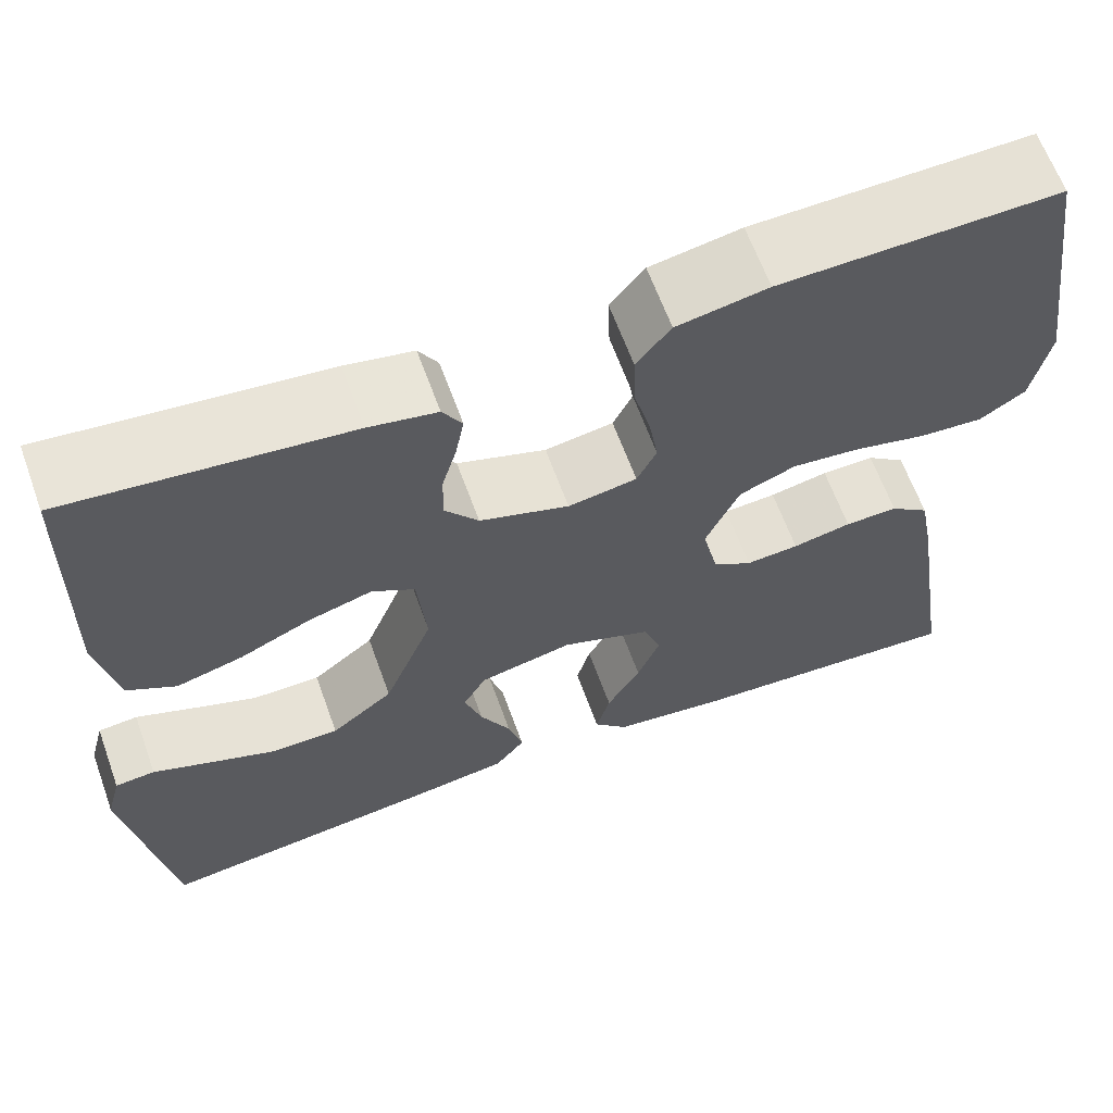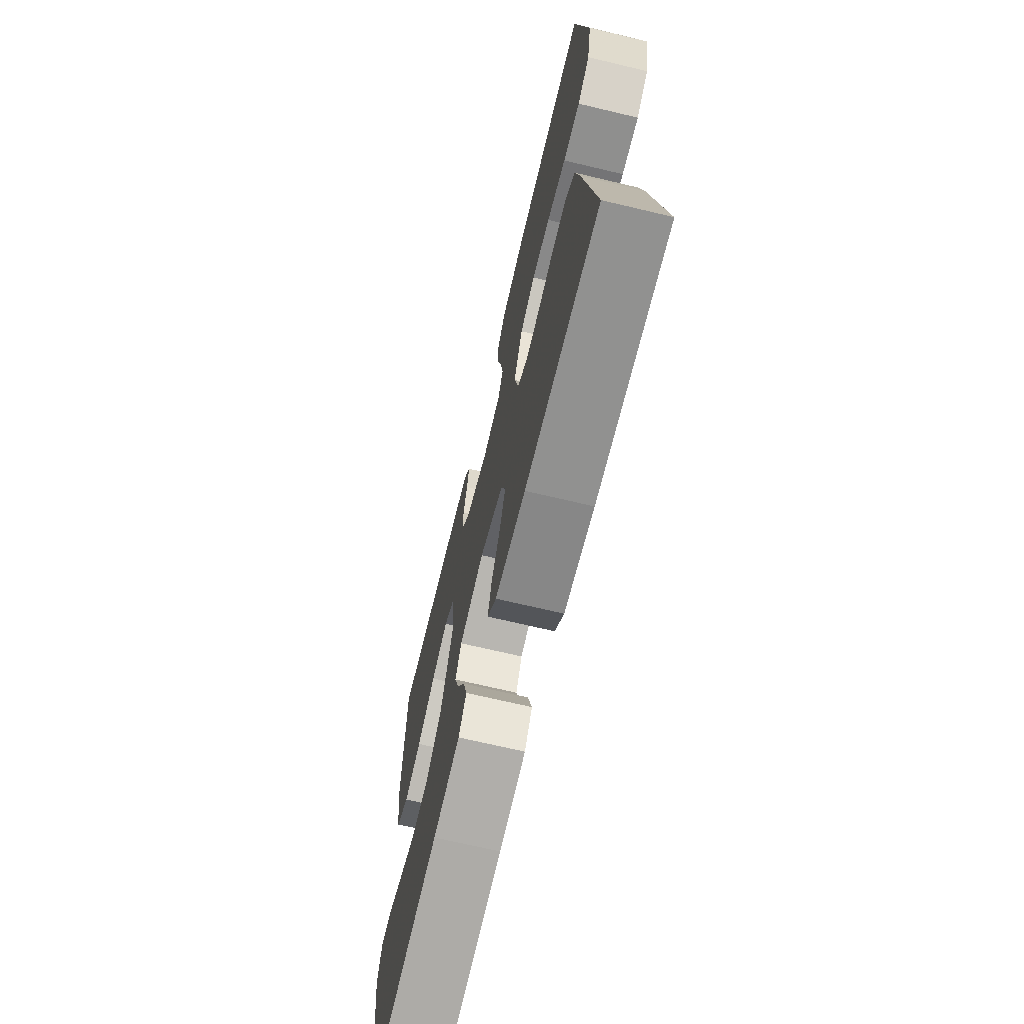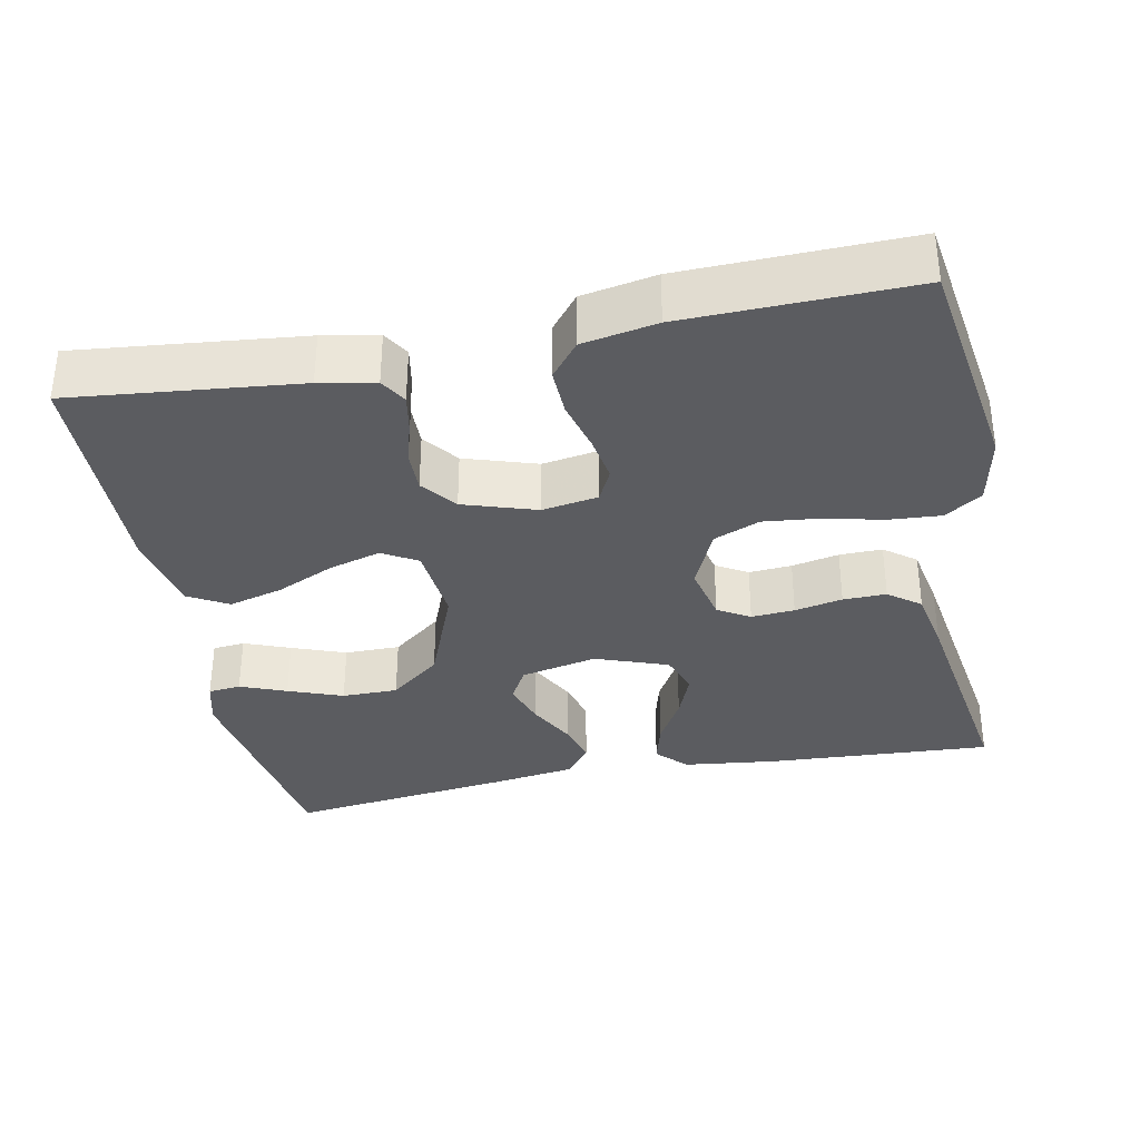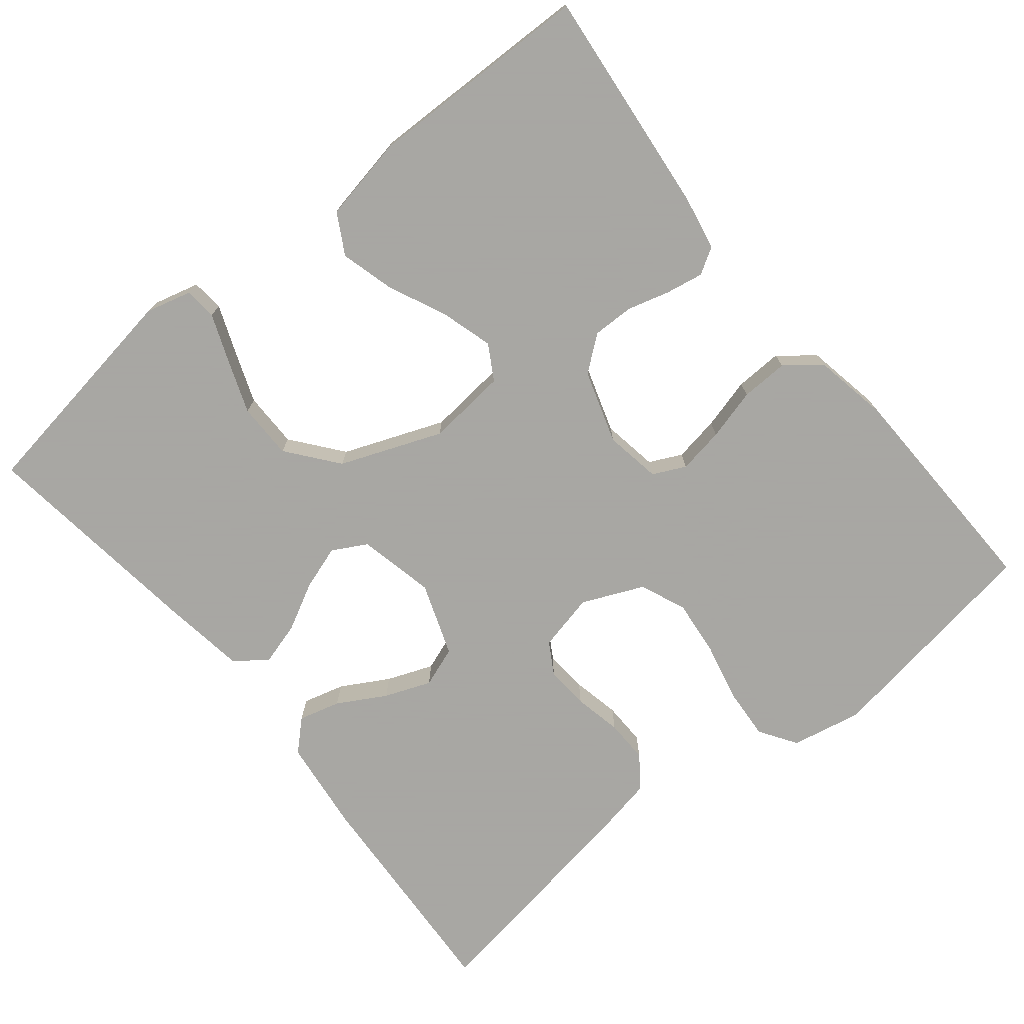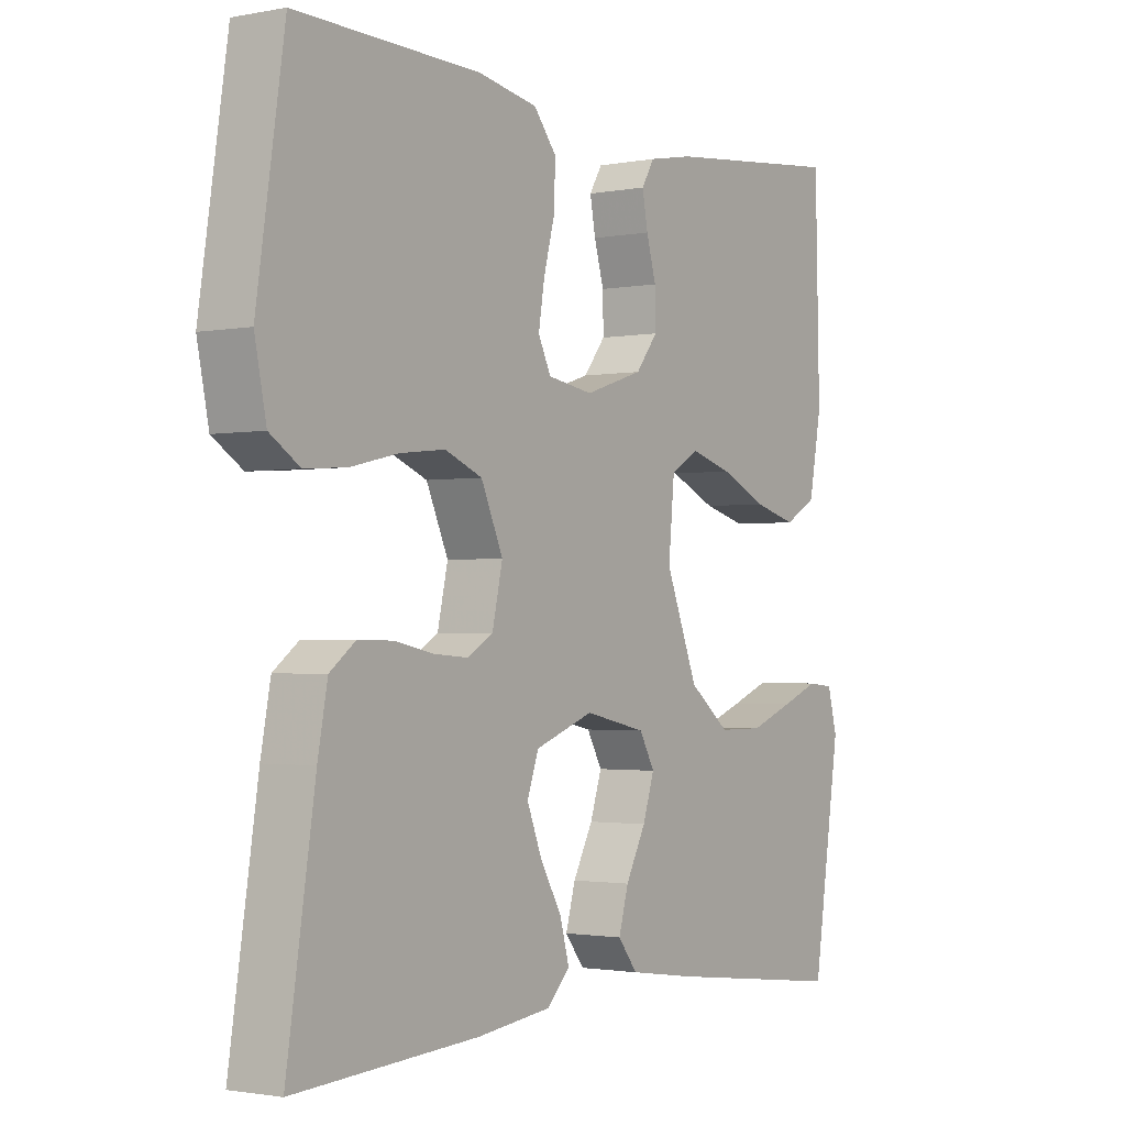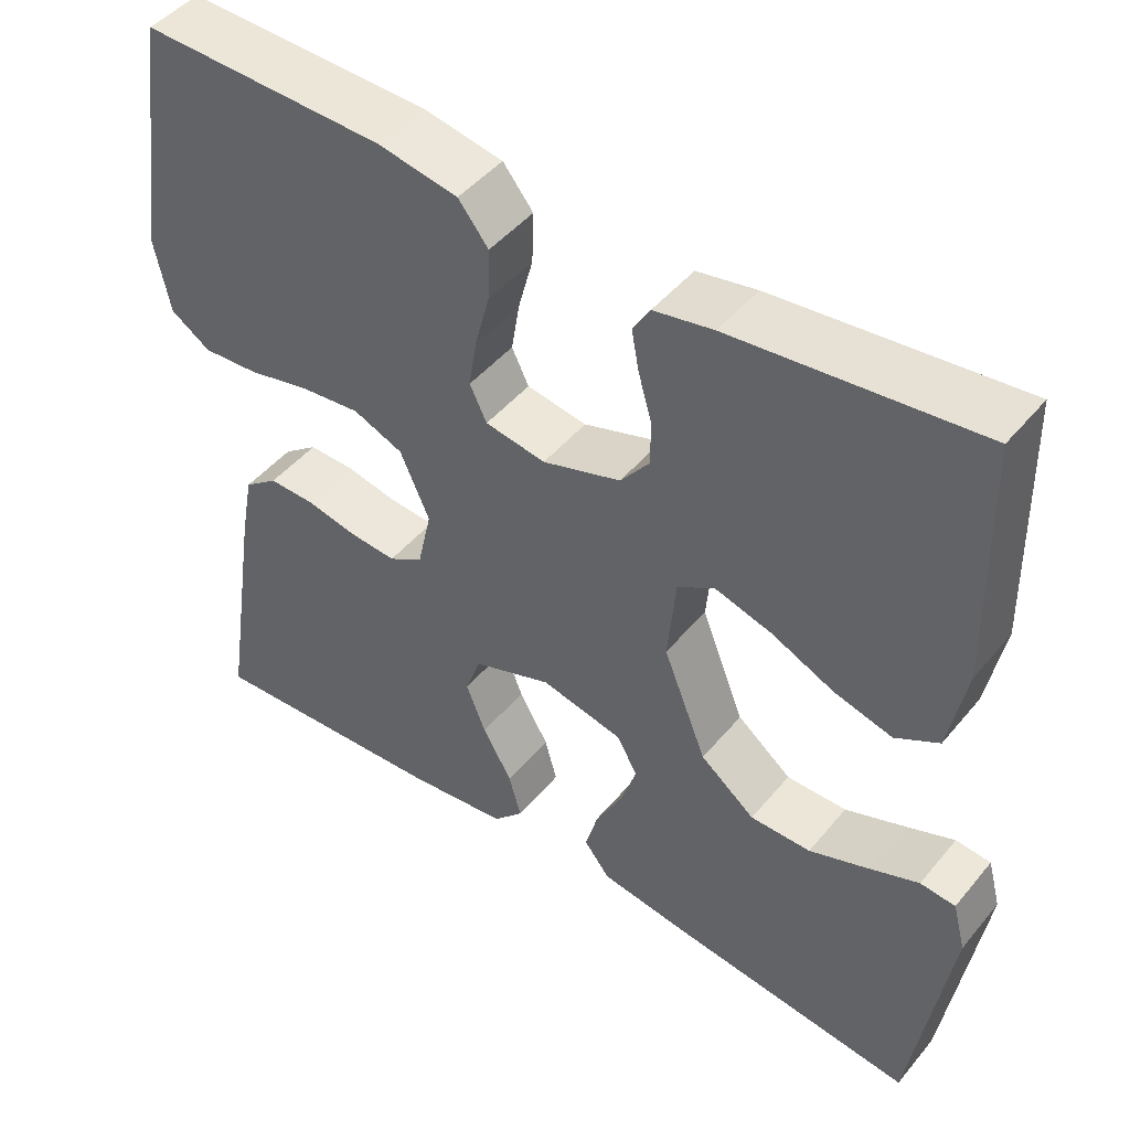
<metadata>
{"format":"obj","ext":"obj","renderer":"f3d","projection":"perspective","resolution":1024,"background":"white","views":[{"elev":63.6,"azim":-19.9,"up":"+Z"},{"elev":-69.4,"azim":76.6,"up":"+Z"},{"elev":-34.6,"azim":11.3,"up":"+Y"},{"elev":-74.4,"azim":-50.8,"up":"+Y"},{"elev":-1.7,"azim":124.5,"up":"+Z"},{"elev":46.6,"azim":-142.7,"up":"+Z"}]}
</metadata>
<code>
v -0.5 0.07 -0.5
v -0.546 0.07 -0.2
v -0.53 0.07 -0.14
v -0.487 0.07 -0.136
v -0.426 0.07 -0.16
v -0.354 0.07 -0.187
v -0.28 0.07 -0.187
v -0.213 0.07 -0.134
v -0.16 0.07 0
v -0.17 0.07 0.106
v -0.216 0.07 0.133
v -0.285 0.07 0.113
v -0.362 0.07 0.078
v -0.433 0.07 0.059
v -0.486 0.07 0.089
v -0.507 0.07 0.2
v -0.5 0.07 0.5
v -0.2 0.07 0.468
v -0.127 0.07 0.454
v -0.106 0.07 0.419
v -0.115 0.07 0.37
v -0.131 0.07 0.314
v -0.132 0.07 0.259
v -0.096 0.07 0.213
v 0 0.07 0.182
v 0.074 0.07 0.194
v 0.095 0.07 0.237
v 0.085 0.07 0.298
v 0.067 0.07 0.366
v 0.065 0.07 0.429
v 0.102 0.07 0.475
v 0.2 0.07 0.493
v 0.5 0.07 0.5
v 0.545 0.07 0.2
v 0.526 0.07 0.107
v 0.477 0.07 0.075
v 0.408 0.07 0.08
v 0.331 0.07 0.098
v 0.257 0.07 0.106
v 0.196 0.07 0.081
v 0.16 0.07 0
v 0.177 0.07 -0.076
v 0.219 0.07 -0.101
v 0.276 0.07 -0.097
v 0.339 0.07 -0.084
v 0.396 0.07 -0.083
v 0.438 0.07 -0.115
v 0.454 0.07 -0.2
v 0.5 0.07 -0.5
v 0.2 0.07 -0.482
v 0.077 0.07 -0.467
v 0.04 0.07 -0.428
v 0.055 0.07 -0.373
v 0.091 0.07 -0.31
v 0.115 0.07 -0.249
v 0.096 0.07 -0.196
v 0 0.07 -0.161
v -0.101 0.07 -0.183
v -0.126 0.07 -0.228
v -0.107 0.07 -0.286
v -0.074 0.07 -0.349
v -0.058 0.07 -0.406
v -0.09 0.07 -0.447
v -0.2 0.07 -0.463
v -0.5 0 -0.5
v -0.546 0 -0.2
v -0.53 0 -0.14
v -0.487 0 -0.136
v -0.426 0 -0.16
v -0.354 0 -0.187
v -0.28 0 -0.187
v -0.213 0 -0.134
v -0.16 0 0
v -0.17 0 0.106
v -0.216 0 0.133
v -0.285 0 0.113
v -0.362 0 0.078
v -0.433 0 0.059
v -0.486 0 0.089
v -0.507 0 0.2
v -0.5 0 0.5
v -0.2 0 0.468
v -0.127 0 0.454
v -0.106 0 0.419
v -0.115 0 0.37
v -0.131 0 0.314
v -0.132 0 0.259
v -0.096 0 0.213
v 0 0 0.182
v 0.074 0 0.194
v 0.095 0 0.237
v 0.085 0 0.298
v 0.067 0 0.366
v 0.065 0 0.429
v 0.102 0 0.475
v 0.2 0 0.493
v 0.5 0 0.5
v 0.545 0 0.2
v 0.526 0 0.107
v 0.477 0 0.075
v 0.408 0 0.08
v 0.331 0 0.098
v 0.257 0 0.106
v 0.196 0 0.081
v 0.16 0 0
v 0.177 0 -0.076
v 0.219 0 -0.101
v 0.276 0 -0.097
v 0.339 0 -0.084
v 0.396 0 -0.083
v 0.438 0 -0.115
v 0.454 0 -0.2
v 0.5 0 -0.5
v 0.2 0 -0.482
v 0.077 0 -0.467
v 0.04 0 -0.428
v 0.055 0 -0.373
v 0.091 0 -0.31
v 0.115 0 -0.249
v 0.096 0 -0.196
v 0 0 -0.161
v -0.101 0 -0.183
v -0.126 0 -0.228
v -0.107 0 -0.286
v -0.074 0 -0.349
v -0.058 0 -0.406
v -0.09 0 -0.447
v -0.2 0 -0.463
f 3 4 5
f 2 3 5
f 1 2 5
f 64 1 5
f 63 64 5
f 62 63 5
f 61 62 5
f 60 61 5
f 52 53 54
f 51 52 54
f 50 51 54
f 49 50 54
f 48 49 54
f 47 48 54
f 46 47 54
f 45 46 54
f 44 45 54
f 43 44 54 55
f 42 43 55 56
f 36 37 38
f 35 36 38
f 34 35 38
f 33 34 38
f 32 33 38
f 31 32 38
f 30 31 38
f 29 30 38
f 28 29 38
f 27 28 38 39
f 26 27 39 40
f 20 21 22
f 19 20 22
f 18 19 22
f 17 18 22
f 16 17 22
f 15 16 22
f 14 15 22
f 13 14 22
f 12 13 22
f 11 12 22 23
f 10 11 23 24
f 60 5 6
f 59 60 6 7
f 41 42 56 57
f 41 57 58
f 40 41 58
f 26 40 58
f 25 26 58
f 25 58 59
f 24 25 59
f 10 24 59
f 9 10 59
f 59 7 8
f 8 9 59
f 69 68 67
f 69 67 66
f 69 66 65
f 69 65 128
f 69 128 127
f 69 127 126
f 69 126 125
f 69 125 124
f 118 117 116
f 118 116 115
f 118 115 114
f 118 114 113
f 118 113 112
f 118 112 111
f 118 111 110
f 118 110 109
f 118 109 108
f 119 118 108 107
f 120 119 107 106
f 102 101 100
f 102 100 99
f 102 99 98
f 102 98 97
f 102 97 96
f 102 96 95
f 102 95 94
f 102 94 93
f 102 93 92
f 103 102 92 91
f 104 103 91 90
f 86 85 84
f 86 84 83
f 86 83 82
f 86 82 81
f 86 81 80
f 86 80 79
f 86 79 78
f 86 78 77
f 86 77 76
f 87 86 76 75
f 88 87 75 74
f 70 69 124
f 71 70 124 123
f 121 120 106 105
f 122 121 105
f 122 105 104
f 122 104 90
f 122 90 89
f 123 122 89
f 123 89 88
f 123 88 74
f 123 74 73
f 72 71 123
f 123 73 72
f 1 65 66 2
f 2 66 67 3
f 3 67 68 4
f 4 68 69 5
f 5 69 70 6
f 6 70 71 7
f 7 71 72 8
f 8 72 73 9
f 9 73 74 10
f 10 74 75 11
f 11 75 76 12
f 12 76 77 13
f 13 77 78 14
f 14 78 79 15
f 15 79 80 16
f 16 80 81 17
f 17 81 82 18
f 18 82 83 19
f 19 83 84 20
f 20 84 85 21
f 21 85 86 22
f 22 86 87 23
f 23 87 88 24
f 24 88 89 25
f 25 89 90 26
f 26 90 91 27
f 27 91 92 28
f 28 92 93 29
f 29 93 94 30
f 30 94 95 31
f 31 95 96 32
f 32 96 97 33
f 33 97 98 34
f 34 98 99 35
f 35 99 100 36
f 36 100 101 37
f 37 101 102 38
f 38 102 103 39
f 39 103 104 40
f 40 104 105 41
f 41 105 106 42
f 42 106 107 43
f 43 107 108 44
f 44 108 109 45
f 45 109 110 46
f 46 110 111 47
f 47 111 112 48
f 48 112 113 49
f 49 113 114 50
f 50 114 115 51
f 51 115 116 52
f 52 116 117 53
f 53 117 118 54
f 54 118 119 55
f 55 119 120 56
f 56 120 121 57
f 57 121 122 58
f 58 122 123 59
f 59 123 124 60
f 60 124 125 61
f 61 125 126 62
f 62 126 127 63
f 63 127 128 64
f 64 128 65 1

</code>
